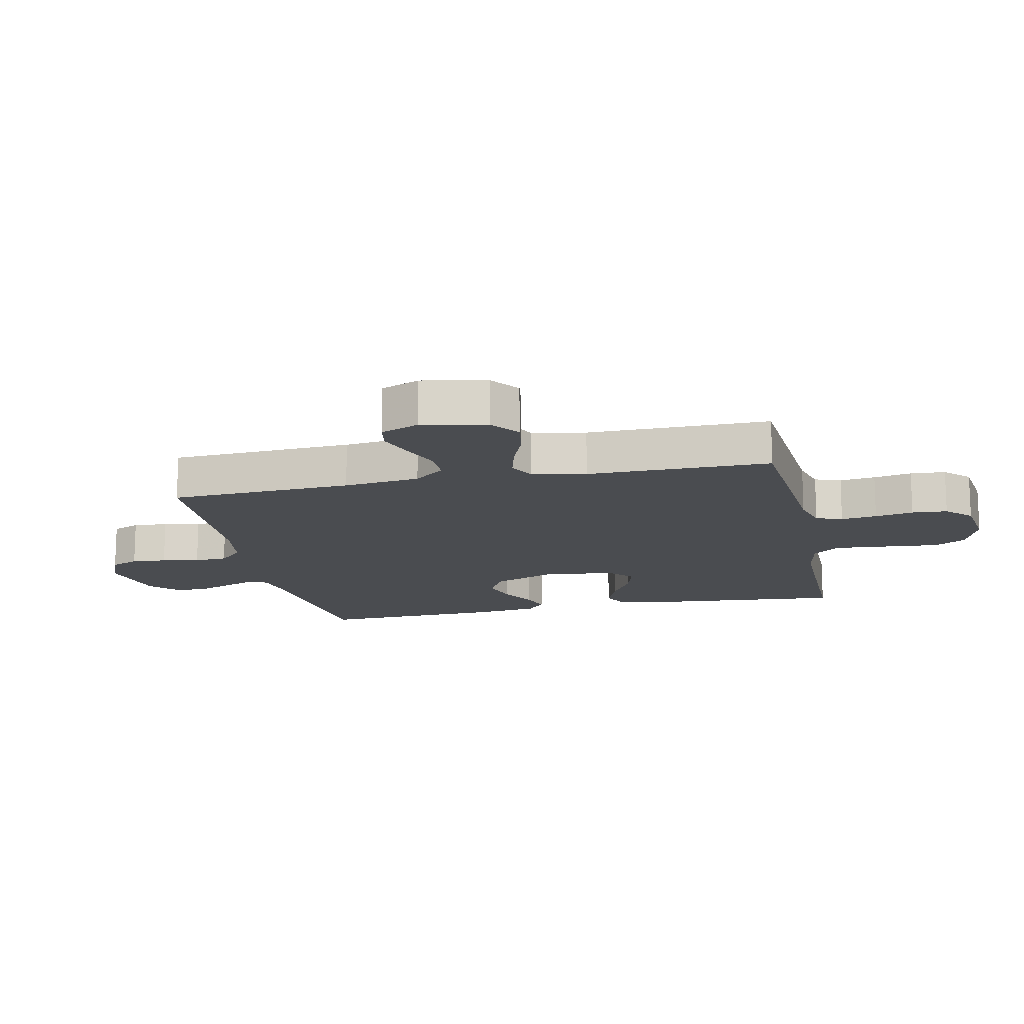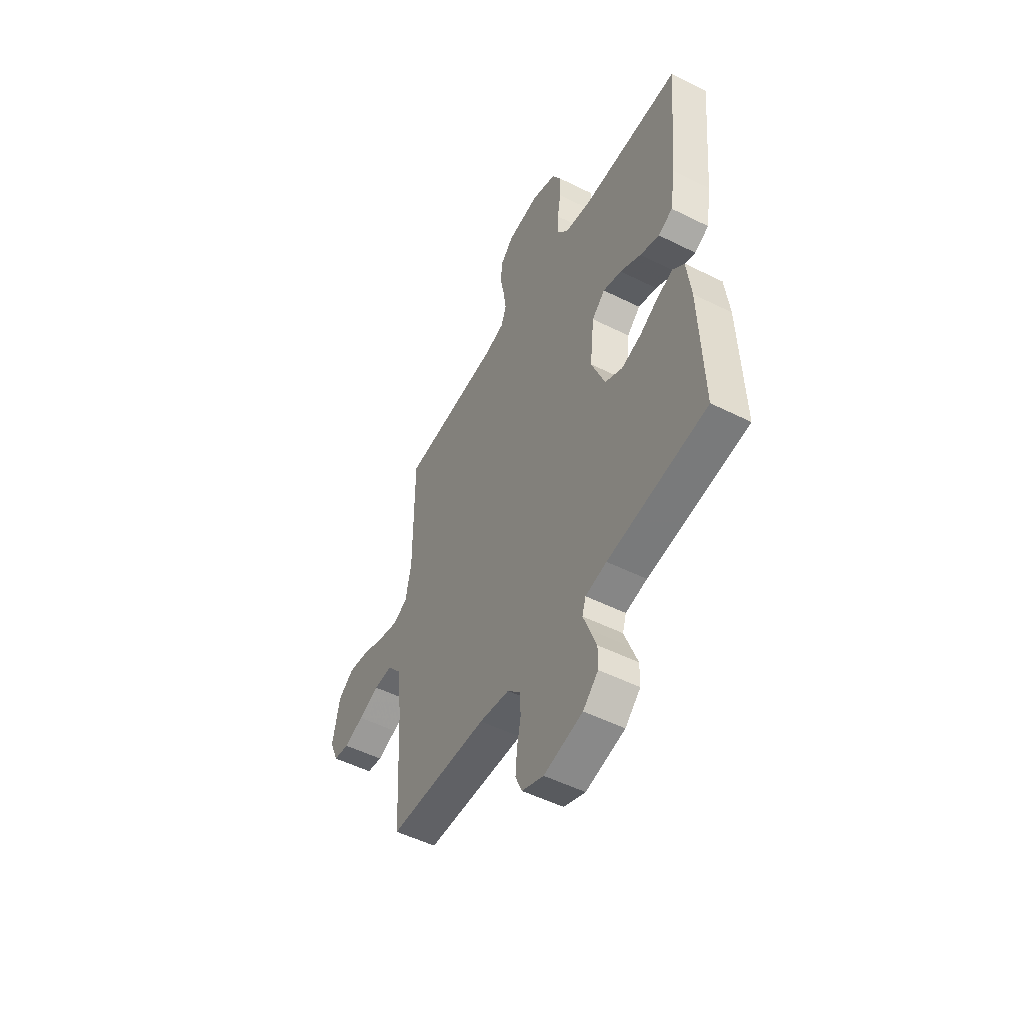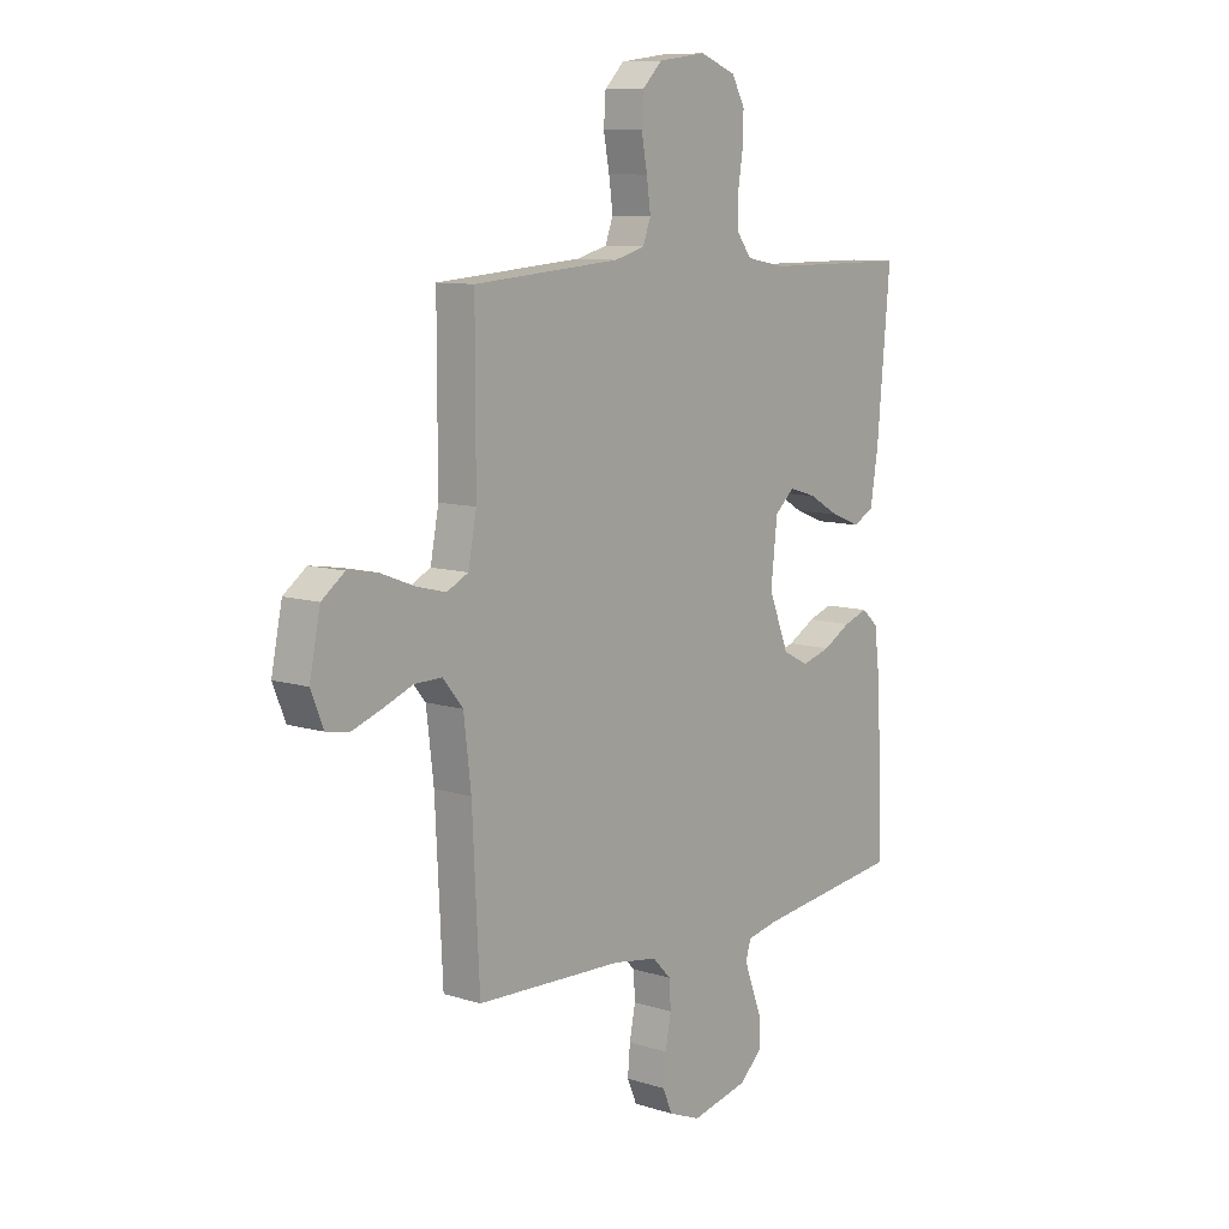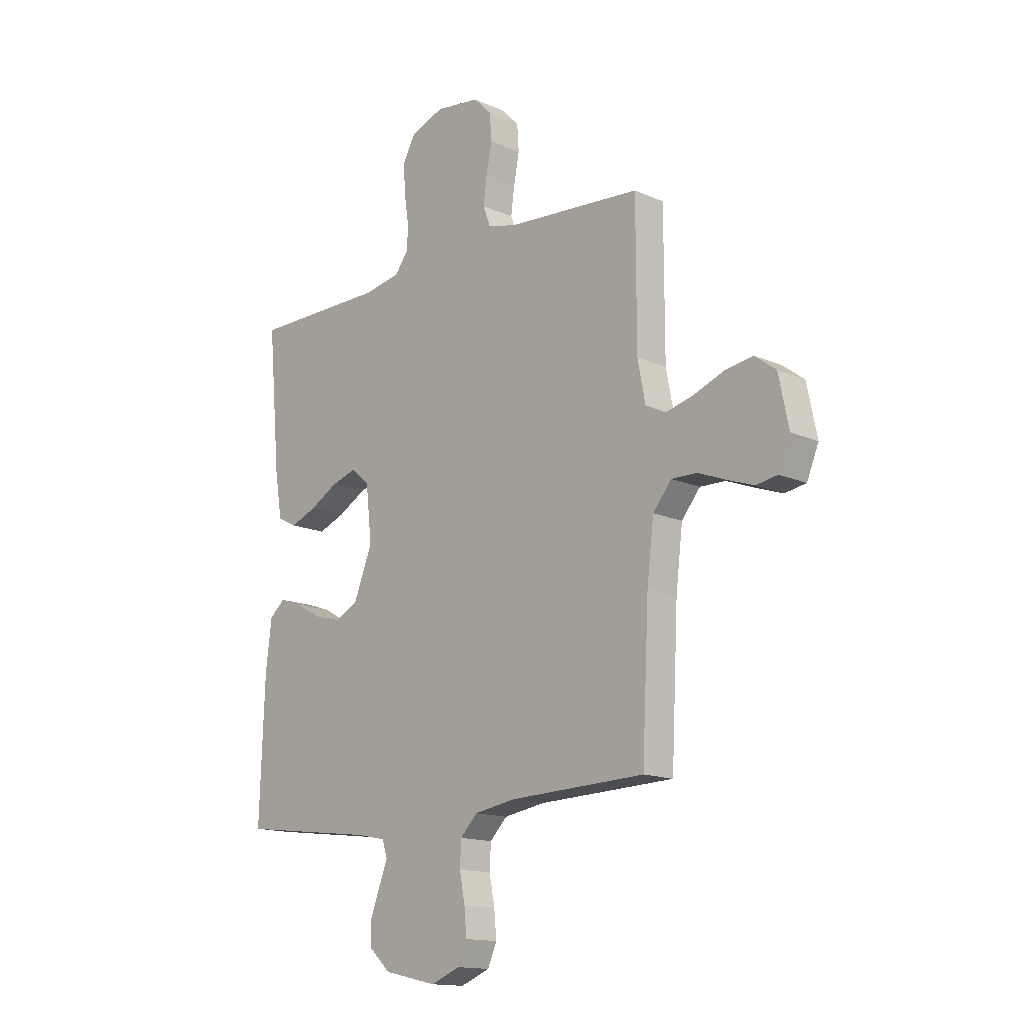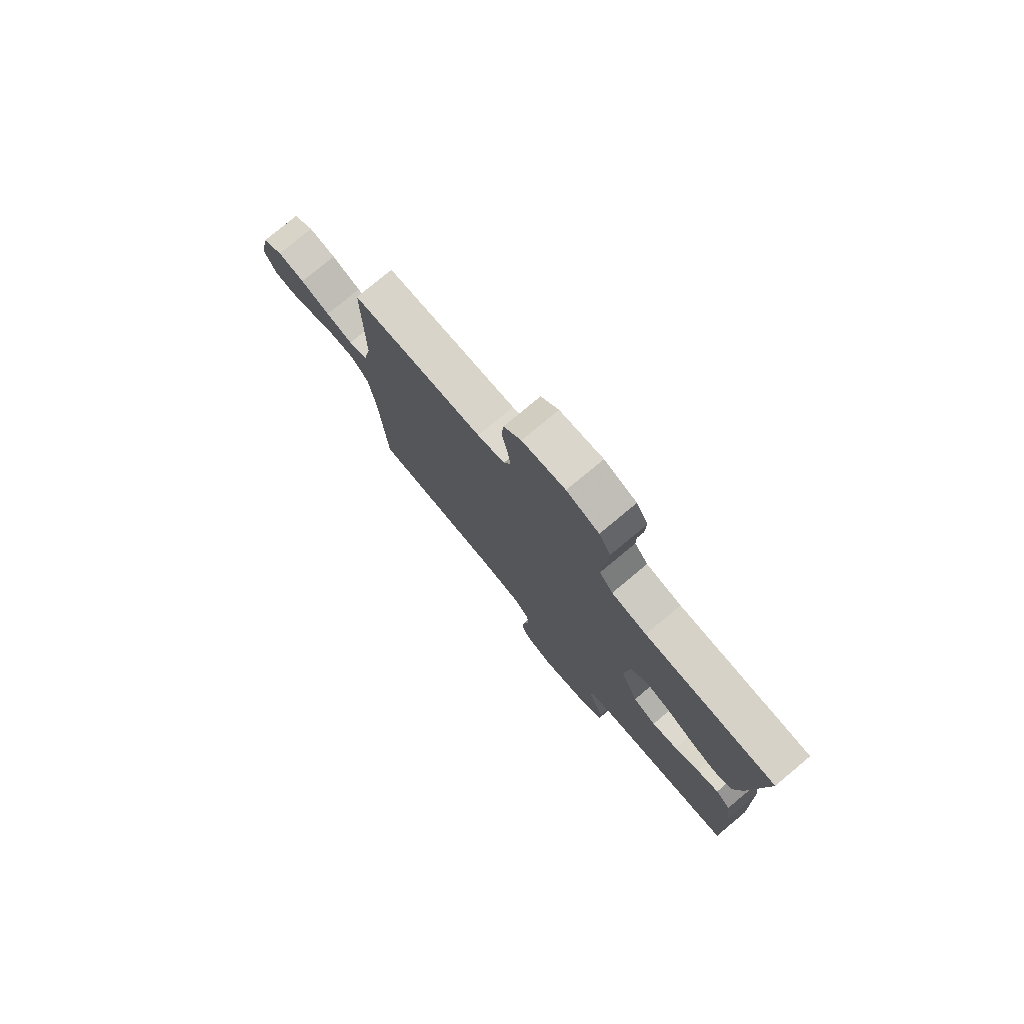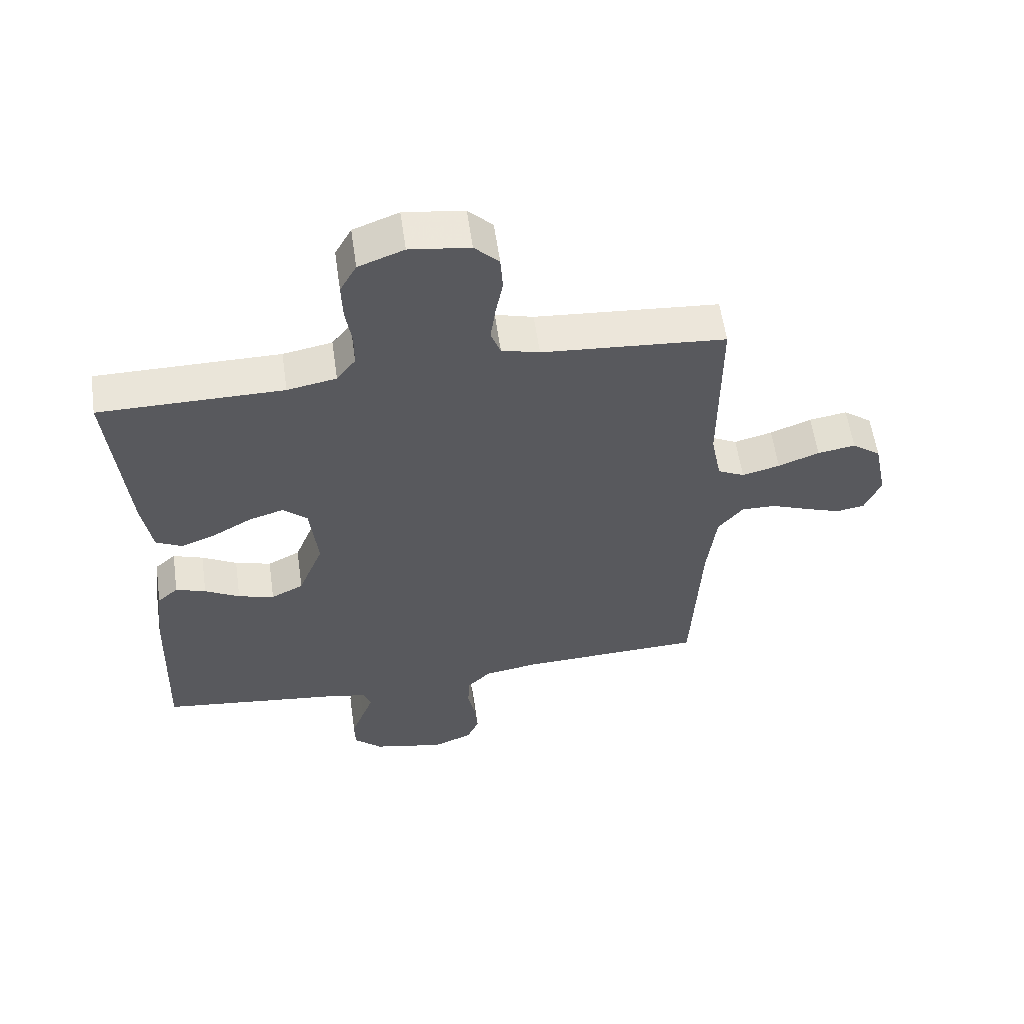
<metadata>
{"format":"obj","ext":"obj","renderer":"f3d","projection":"perspective","resolution":1024,"background":"white","views":[{"elev":-14.8,"azim":-77.9,"up":"+Y"},{"elev":-51.6,"azim":61.6,"up":"+Z"},{"elev":9.6,"azim":-50.8,"up":"+Z"},{"elev":-14.7,"azim":-133.8,"up":"+Z"},{"elev":77.7,"azim":50.2,"up":"+Z"},{"elev":58.1,"azim":171.9,"up":"+Z"}]}
</metadata>
<code>
v 0.5 0.07 -0.5
v 0.2 0.07 -0.537
v 0.136 0.07 -0.55
v 0.125 0.07 -0.585
v 0.143 0.07 -0.633
v 0.164 0.07 -0.688
v 0.163 0.07 -0.74
v 0.117 0.07 -0.783
v 0 0.07 -0.809
v -0.065 0.07 -0.783
v -0.085 0.07 -0.737
v -0.08 0.07 -0.68
v -0.068 0.07 -0.619
v -0.071 0.07 -0.565
v -0.109 0.07 -0.526
v -0.2 0.07 -0.511
v -0.5 0.07 -0.5
v -0.515 0.07 -0.2
v -0.53 0.07 -0.075
v -0.571 0.07 -0.025
v -0.627 0.07 -0.026
v -0.689 0.07 -0.05
v -0.748 0.07 -0.071
v -0.795 0.07 -0.063
v -0.821 0.07 0
v -0.799 0.07 0.107
v -0.752 0.07 0.142
v -0.69 0.07 0.132
v -0.623 0.07 0.106
v -0.561 0.07 0.09
v -0.517 0.07 0.112
v -0.5 0.07 0.2
v -0.5 0.07 0.5
v -0.2 0.07 0.523
v -0.138 0.07 0.54
v -0.122 0.07 0.583
v -0.13 0.07 0.642
v -0.142 0.07 0.705
v -0.138 0.07 0.763
v -0.098 0.07 0.803
v 0 0.07 0.816
v 0.074 0.07 0.788
v 0.101 0.07 0.739
v 0.099 0.07 0.678
v 0.089 0.07 0.614
v 0.089 0.07 0.557
v 0.12 0.07 0.516
v 0.2 0.07 0.501
v 0.5 0.07 0.5
v 0.473 0.07 0.2
v 0.457 0.07 0.101
v 0.414 0.07 0.079
v 0.355 0.07 0.102
v 0.292 0.07 0.138
v 0.236 0.07 0.155
v 0.196 0.07 0.119
v 0.183 0.07 0
v 0.224 0.07 -0.103
v 0.277 0.07 -0.13
v 0.336 0.07 -0.113
v 0.393 0.07 -0.081
v 0.442 0.07 -0.064
v 0.476 0.07 -0.094
v 0.489 0.07 -0.2
v 0.5 0 -0.5
v 0.2 0 -0.537
v 0.136 0 -0.55
v 0.125 0 -0.585
v 0.143 0 -0.633
v 0.164 0 -0.688
v 0.163 0 -0.74
v 0.117 0 -0.783
v 0 0 -0.809
v -0.065 0 -0.783
v -0.085 0 -0.737
v -0.08 0 -0.68
v -0.068 0 -0.619
v -0.071 0 -0.565
v -0.109 0 -0.526
v -0.2 0 -0.511
v -0.5 0 -0.5
v -0.515 0 -0.2
v -0.53 0 -0.075
v -0.571 0 -0.025
v -0.627 0 -0.026
v -0.689 0 -0.05
v -0.748 0 -0.071
v -0.795 0 -0.063
v -0.821 0 0
v -0.799 0 0.107
v -0.752 0 0.142
v -0.69 0 0.132
v -0.623 0 0.106
v -0.561 0 0.09
v -0.517 0 0.112
v -0.5 0 0.2
v -0.5 0 0.5
v -0.2 0 0.523
v -0.138 0 0.54
v -0.122 0 0.583
v -0.13 0 0.642
v -0.142 0 0.705
v -0.138 0 0.763
v -0.098 0 0.803
v 0 0 0.816
v 0.074 0 0.788
v 0.101 0 0.739
v 0.099 0 0.678
v 0.089 0 0.614
v 0.089 0 0.557
v 0.12 0 0.516
v 0.2 0 0.501
v 0.5 0 0.5
v 0.473 0 0.2
v 0.457 0 0.101
v 0.414 0 0.079
v 0.355 0 0.102
v 0.292 0 0.138
v 0.236 0 0.155
v 0.196 0 0.119
v 0.183 0 0
v 0.224 0 -0.103
v 0.277 0 -0.13
v 0.336 0 -0.113
v 0.393 0 -0.081
v 0.442 0 -0.064
v 0.476 0 -0.094
v 0.489 0 -0.2
f 63 64 1 2
f 60 61 62 63
f 59 60 63 2
f 58 59 2 3
f 57 58 3 4
f 51 52 53 54
f 51 54 55
f 48 49 50 51
f 47 48 51 55
f 46 47 55 56
f 42 43 44 45
f 42 45 46
f 41 42 46
f 37 38 39 40
f 36 37 40 41
f 35 36 41 46
f 32 33 34
f 31 32 34 35
f 26 27 28 29
f 26 29 30
f 25 26 30
f 24 25 30
f 21 22 23 24
f 21 24 30 31
f 16 17 18
f 15 16 18 19
f 14 15 19 20
f 10 11 12 13
f 8 9 10 13
f 8 13 14
f 5 6 7 8
f 4 5 8 14
f 57 4 14 20
f 35 46 56 57
f 31 35 57
f 20 21 31 57
f 66 65 128 127
f 127 126 125 124
f 66 127 124 123
f 67 66 123 122
f 68 67 122 121
f 118 117 116 115
f 119 118 115
f 115 114 113 112
f 119 115 112 111
f 120 119 111 110
f 109 108 107 106
f 110 109 106
f 110 106 105
f 104 103 102 101
f 105 104 101 100
f 110 105 100 99
f 98 97 96
f 99 98 96 95
f 93 92 91 90
f 94 93 90
f 94 90 89
f 94 89 88
f 88 87 86 85
f 95 94 88 85
f 82 81 80
f 83 82 80 79
f 84 83 79 78
f 77 76 75 74
f 77 74 73 72
f 78 77 72
f 72 71 70 69
f 78 72 69 68
f 84 78 68 121
f 121 120 110 99
f 121 99 95
f 121 95 85 84
f 1 65 66 2
f 2 66 67 3
f 3 67 68 4
f 4 68 69 5
f 5 69 70 6
f 6 70 71 7
f 7 71 72 8
f 8 72 73 9
f 9 73 74 10
f 10 74 75 11
f 11 75 76 12
f 12 76 77 13
f 13 77 78 14
f 14 78 79 15
f 15 79 80 16
f 16 80 81 17
f 17 81 82 18
f 18 82 83 19
f 19 83 84 20
f 20 84 85 21
f 21 85 86 22
f 22 86 87 23
f 23 87 88 24
f 24 88 89 25
f 25 89 90 26
f 26 90 91 27
f 27 91 92 28
f 28 92 93 29
f 29 93 94 30
f 30 94 95 31
f 31 95 96 32
f 32 96 97 33
f 33 97 98 34
f 34 98 99 35
f 35 99 100 36
f 36 100 101 37
f 37 101 102 38
f 38 102 103 39
f 39 103 104 40
f 40 104 105 41
f 41 105 106 42
f 42 106 107 43
f 43 107 108 44
f 44 108 109 45
f 45 109 110 46
f 46 110 111 47
f 47 111 112 48
f 48 112 113 49
f 49 113 114 50
f 50 114 115 51
f 51 115 116 52
f 52 116 117 53
f 53 117 118 54
f 54 118 119 55
f 55 119 120 56
f 56 120 121 57
f 57 121 122 58
f 58 122 123 59
f 59 123 124 60
f 60 124 125 61
f 61 125 126 62
f 62 126 127 63
f 63 127 128 64
f 64 128 65 1

</code>
